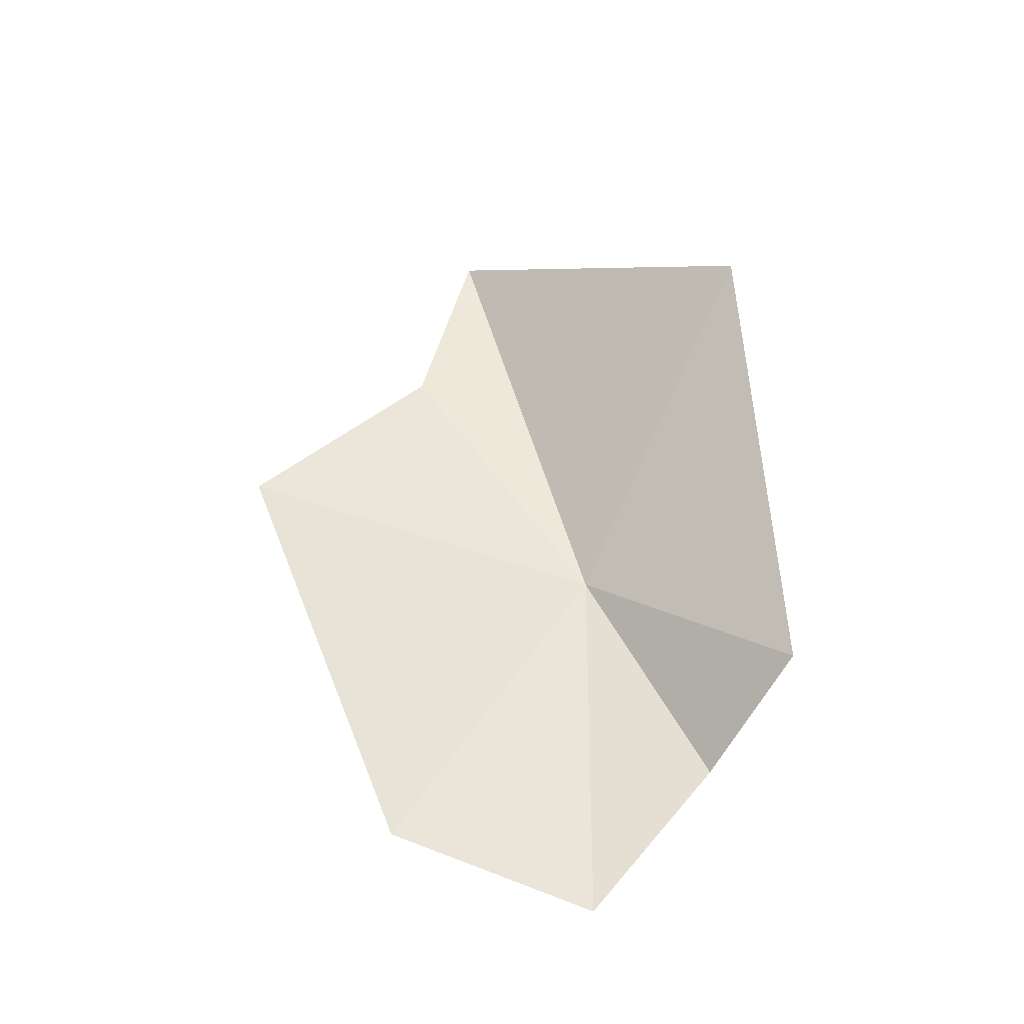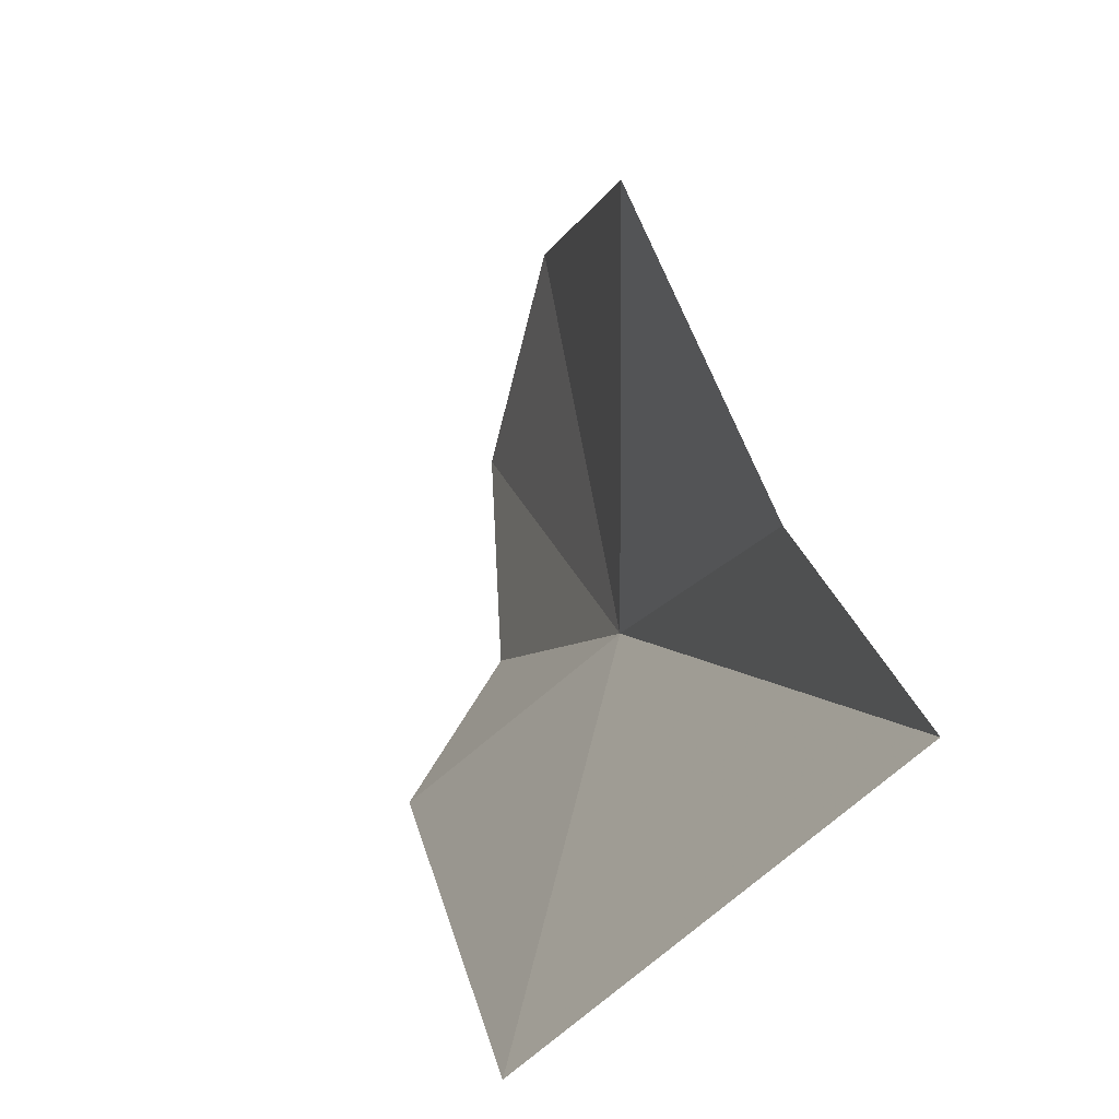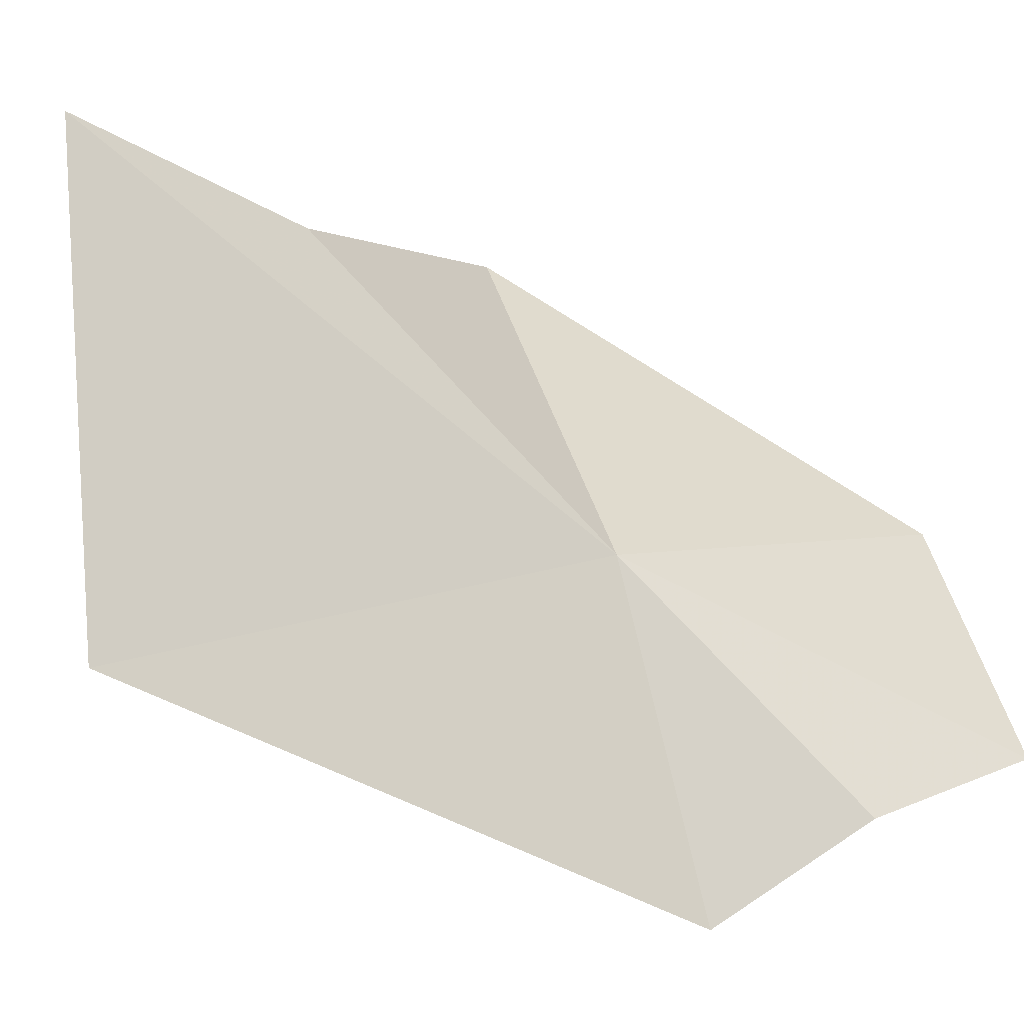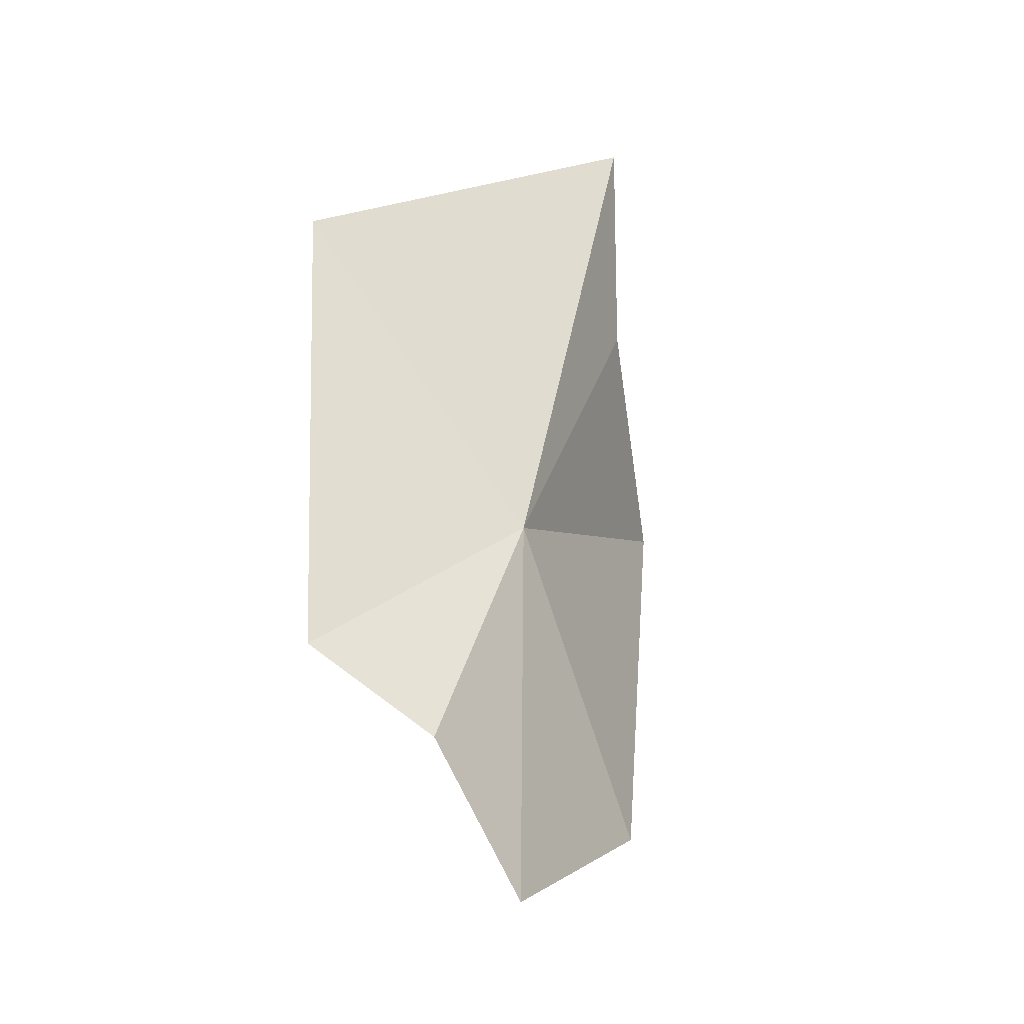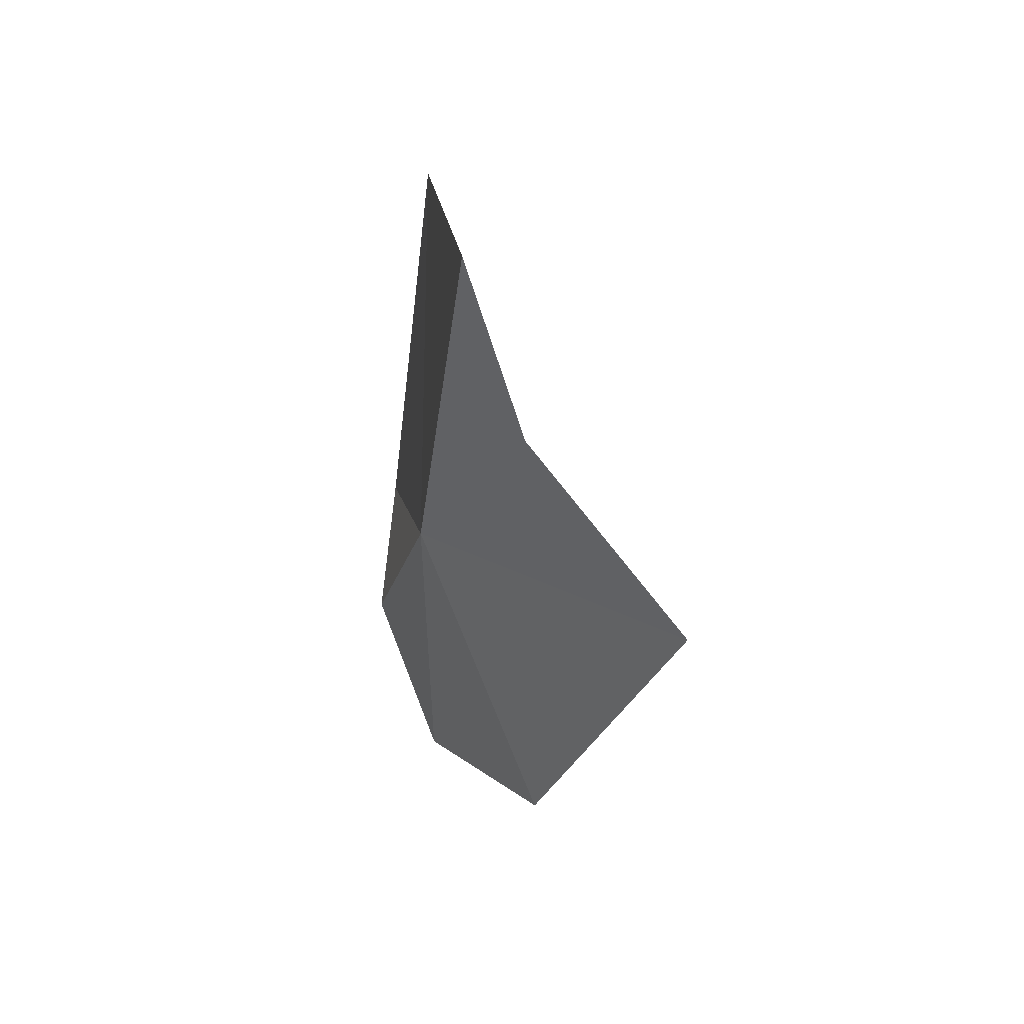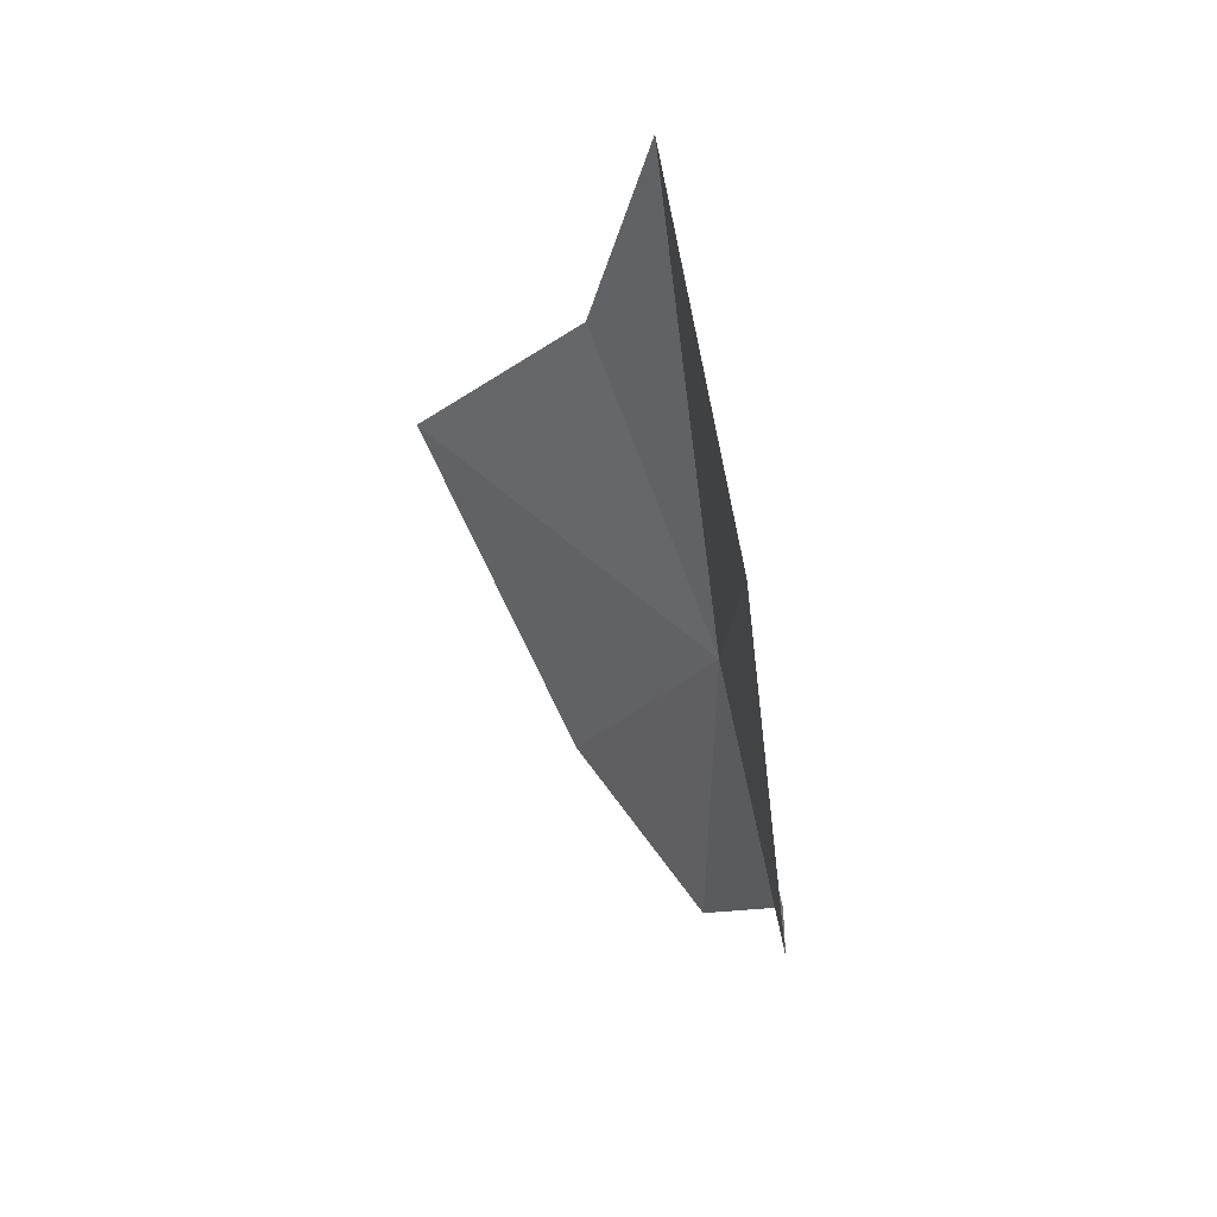
<metadata>
{"format":"obj","ext":"obj","renderer":"f3d","projection":"perspective","resolution":1024,"background":"white","views":[{"elev":-33.1,"azim":-93.4,"up":"+Z"},{"elev":21.8,"azim":-14.8,"up":"+Y"},{"elev":-53.6,"azim":59.0,"up":"+Y"},{"elev":-19.3,"azim":28.5,"up":"+Z"},{"elev":45.3,"azim":135.6,"up":"+Z"},{"elev":44.6,"azim":-47.6,"up":"+Z"}]}
</metadata>
<code>
v 10.38 51.97 13.07
v 7.129 48.95 19.32
v 11.33 54.53 22.47
v 9.813 59.01 14.92
v 10.76 55.9 7.411
v 10.83 55.59 18.52
v 10.3 51.98 5.725
v 9.767 49.65 8.457
v 7.912 48.2 10.11
f 1 3 2
f 1 5 4
f 1 6 3
f 1 8 7
f 1 2 9
f 1 4 6
f 1 7 5
f 1 9 8

</code>
